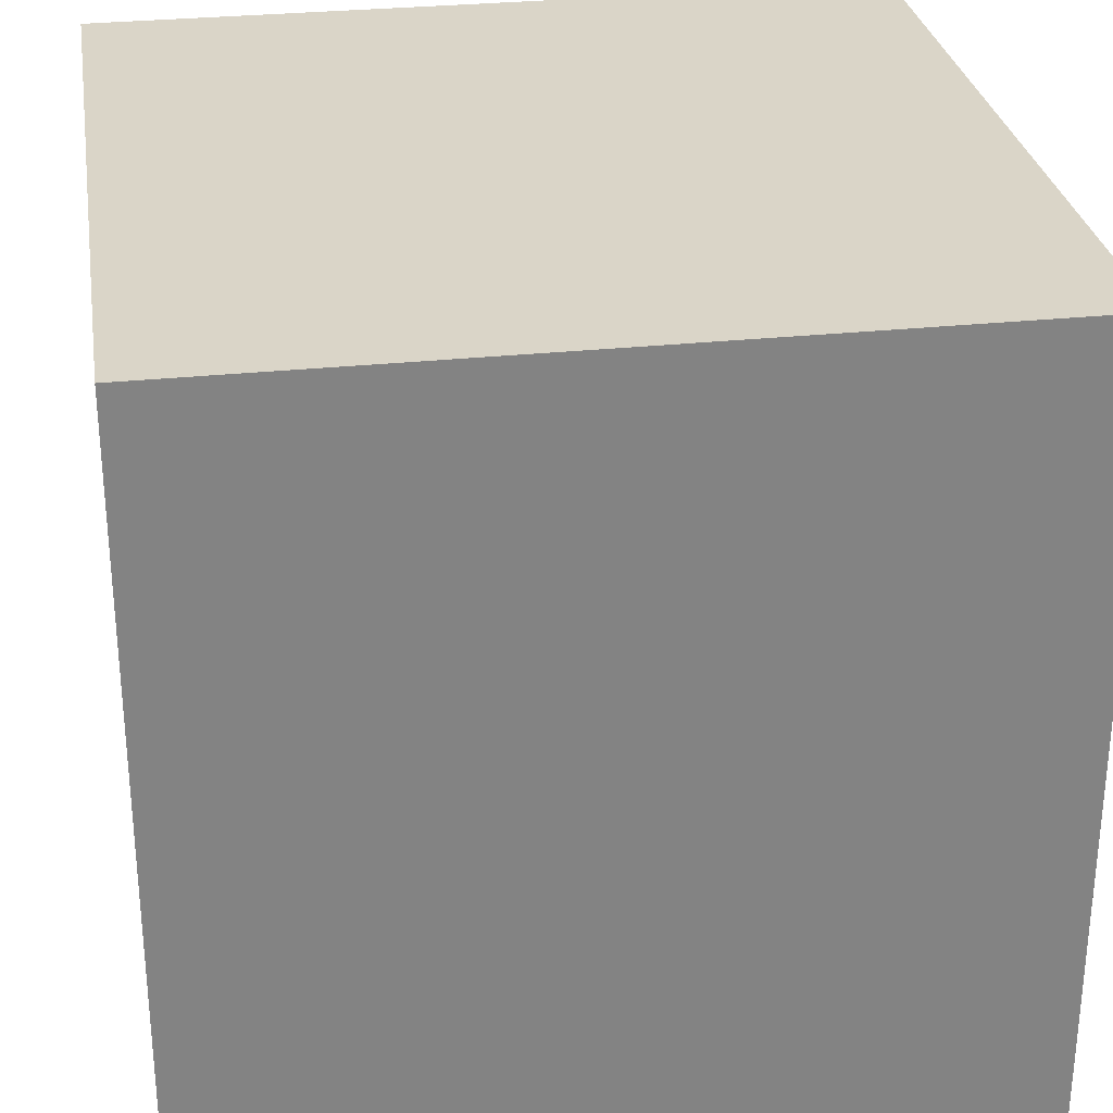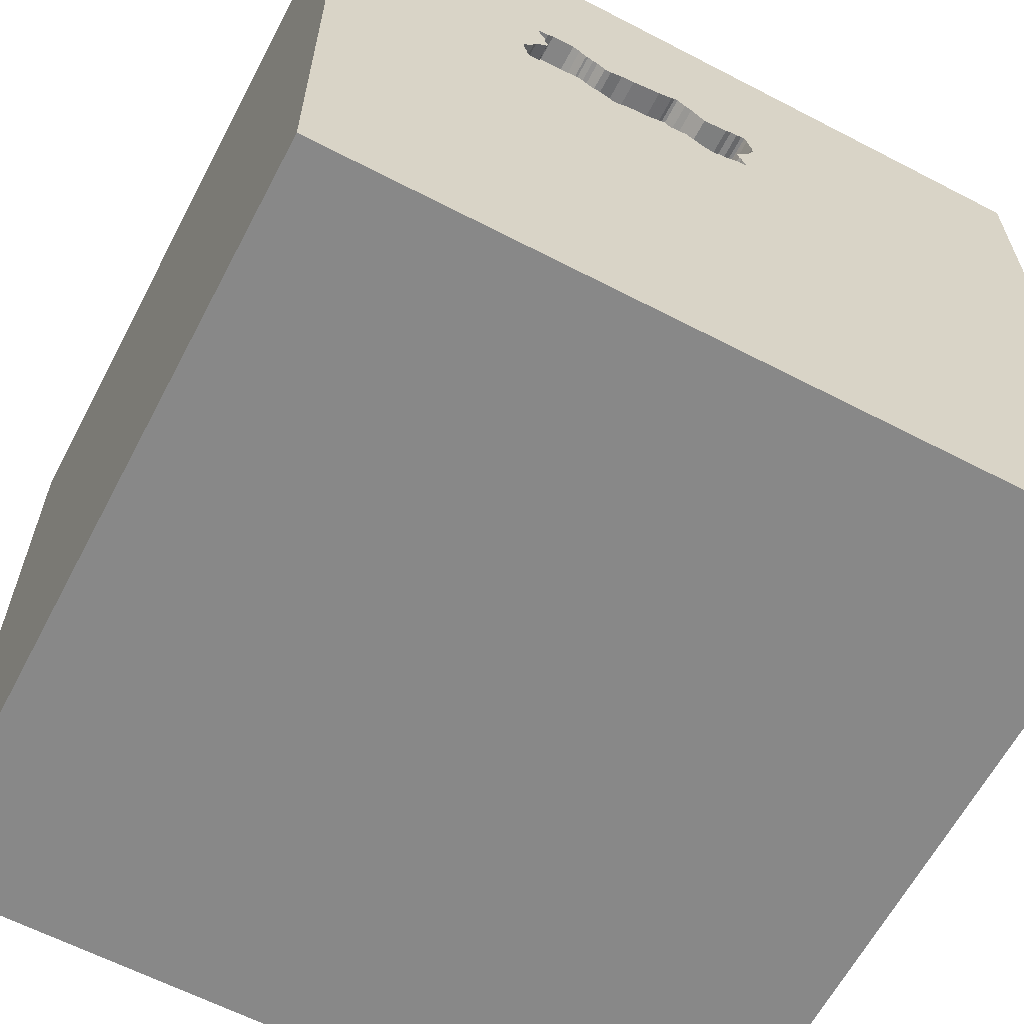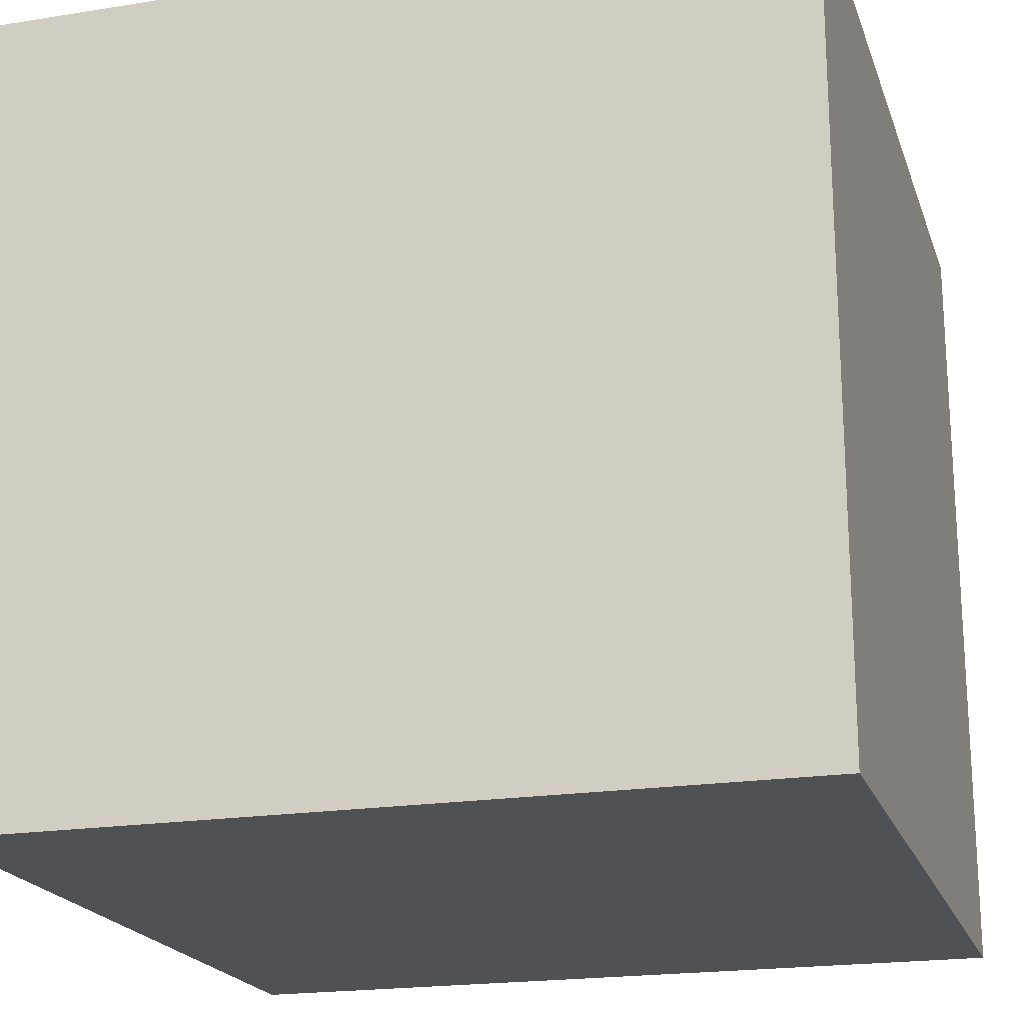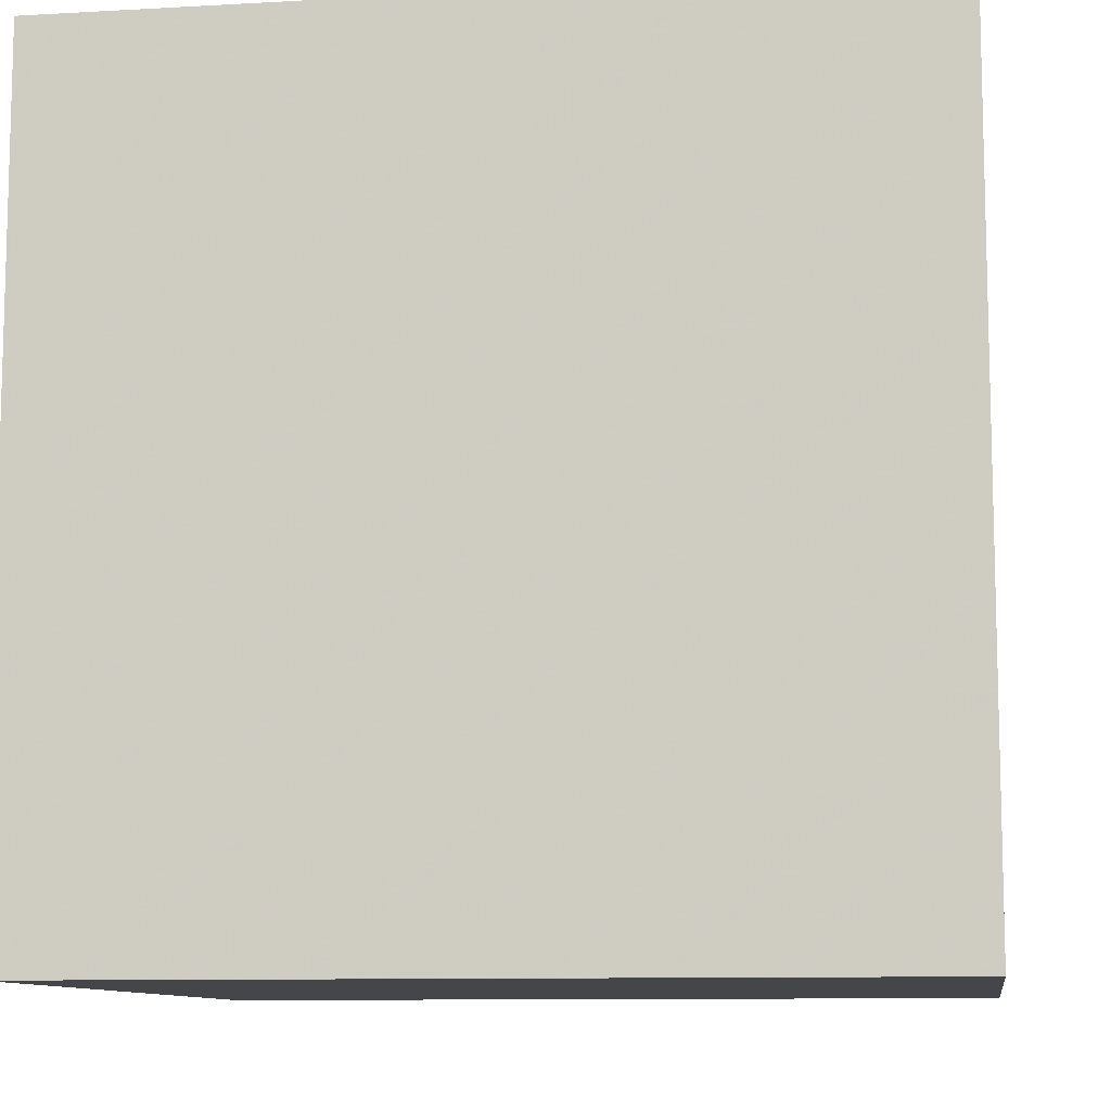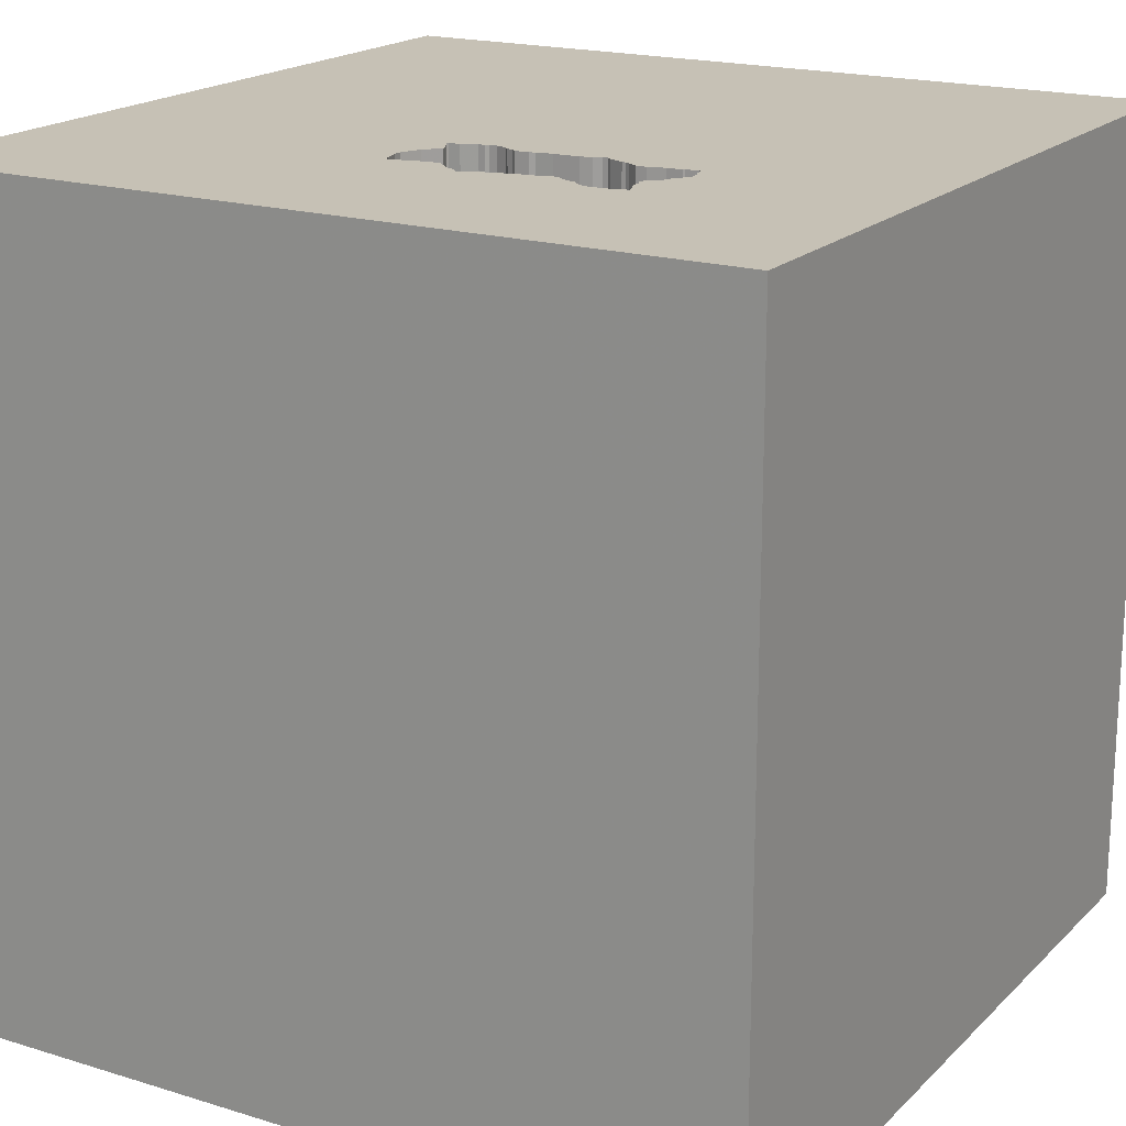
<metadata>
{"format":"obj","ext":"obj","renderer":"f3d","projection":"perspective","resolution":1024,"background":"white","views":[{"elev":29.3,"azim":-8.9,"up":"+Z"},{"elev":-62.7,"azim":152.3,"up":"+Z"},{"elev":-20.2,"azim":106.3,"up":"+Y"},{"elev":-9.9,"azim":8.3,"up":"+Z"},{"elev":18.7,"azim":30.4,"up":"+Y"}]}
</metadata>
<code>
o brick_159
v 0.3533 1.5 0.357
v 0.3533 1.4 0.357
v -0.09685 1.5 0.3665
v -0.09685 1.4 0.3665
v 0.01785 1.5 0.7388
v 0.1898 1.5 0.3853
v -0.2388 1.5 0.6062
v -0.03665 1.5 0.3554
v -0.7292 -0.625 1.5
v -0.9505 0.8887 -1.5
v -0.625 -1.5 -0.7552
v -1.029 -1.5 -0.05208
v -0.8073 -1.5 1.198
v -1.068 -1.5 0.5208
v -0.944 1.5 0.6771
v -0.8022 -0.7723 -1.5
v -0.207 1.5 0.5356
v 0.3425 1.5 0.7065
v 0.5077 1.5 0.4244
v 0.5077 1.4 0.4244
v 0.08657 1.5 0.4024
v 0.07566 1.5 0.7755
v 0.6676 1.5 0.7342
v 0.6676 1.4 0.7342
v 0.4244 1.5 0.7224
v 0.2684 1.5 0.72
v -0.03615 1.5 0.689
v -0.03615 1.4 0.689
v -0.1995 1.5 0.7216
v -0.1995 1.4 0.7216
v 0.1823 -0.7812 1.5
v 0.7992 0.6136 -1.5
v 0.2083 0.1823 1.5
v 0.2083 -1.5 -0.8333
v 0.2083 -1.5 0.5469
v 0.4818 -1.5 -0.1823
v 0.1562 -1.5 -1.5
v 0.625 -1.5 -1.25
v 0.1302 -1.5 1.5
v 0.5469 -1.5 1.133
v 0.3646 0.8333 1.5
v 0.3077 1.5 0.3754
v 0.8724 1.5 -0.8057
v 0.4427 1.5 0.1562
v 0.2865 1.5 1.211
v 0.1042 1.5 -1.5
v 0.1562 1.5 1.5
v 0.3201 1.5 0.7136
v 0.5078 -0.8105 -1.5
v -0.1562 -1.276 1.5
v 0.5729 -0.3646 1.5
v 0.3885 1.5 0.3686
v 0.3885 1.4 0.3686
v -0.207 1.4 0.5356
v 0.4997 1.5 0.7627
v 0.4997 1.4 0.7627
v 0.6872 1.5 0.5774
v 0.02081 1.5 0.3834
v -0.191 1.5 0.3963
v -0.191 1.4 0.3963
v 0.6671 1.5 0.4006
v 0.6671 1.4 0.4006
v -0.3125 -0.1302 1.5
v -0.1562 1.25 1.5
v 0 -1.5 -0.1823
v -0.03906 -1.5 1.276
v -0.1042 0.7552 1.5
v -0.1042 1.5 0.3125
v -0.131 1.5 0.7015
v -0.07523 1.5 0.3657
v -0.07523 1.4 0.3657
v 0.6991 1.5 0.551
v 0.6991 1.4 0.551
v 0.08864 1.5 0.775
v 0.08864 1.4 0.775
v -0.03665 1.4 0.3554
v 0.7247 1.5 0.4329
v 0.7247 1.4 0.4329
v -0.222 1.5 0.7009
v -0.222 1.4 0.7009
v 1.25 0.1302 1.5
v 1.198 -0.625 1.5
v 1.068 -1.5 0.1823
v 1.5 -1.5 1.5
v 1.042 -1.5 0.625
v 1.5 -1.5 -1.5
v 1.094 -1.5 -0.3125
v 1.12 1.5 0.2474
v 1.5 1.5 -1.5
v 1.016 0.8724 1.5
v -0.1949 1.5 0.4052
v -0.1949 1.4 0.4052
v 0.2394 1.5 0.3833
v -0.2124 1.5 0.7221
v -0.2124 1.4 0.7221
v 0.1568 1.5 0.7462
v 0.1568 1.4 0.7462
v 0.4727 1.5 0.7378
v 0.4727 1.4 0.7378
v 0.6581 1.5 0.7151
v 0.6349 1.5 0.4062
v 0.3706 1.5 0.3563
v 0.4544 1.5 0.3919
v 0.1899 1.4 0.3853
v 0.07566 1.4 0.7755
v -0.0626 1.5 0.3565
v 0.1013 1.5 0.7658
v 0.6471 1.5 0.657
v 0.6471 1.4 0.657
v 0.06061 1.5 0.4035
v 0.06061 1.4 0.4035
v 0.5264 1.5 0.7789
v 0.5264 1.4 0.7789
v 0.04433 1.5 0.7507
v -0.4687 0.4297 1.5
v -0.6771 1.029 1.5
v -0.4687 -1.5 0.1562
v -0.3906 -1.5 -1.25
v -1.5 -1.055 0.5729
v -1.5 0.5208 0.612
v -1.5 0.4687 0
v -1.5 0.625 1.224
v -1.5 0.5208 -0.6641
v -1.5 0.1042 -1.5
v -1.5 0.4688 -1.25
v -1.5 0.1042 1.5
v -1.5 0.1042 0.7812
v -1.5 0.02604 -0.7812
v -1.5 0 0
v -1.5 -0.1823 1.146
v -1.5 1.029 0.4948
v -1.5 1.198 0
v -1.5 1.5 1.5
v -1.5 1.5 -1.5
v -1.5 1.042 -0.4297
v -1.5 -0.4687 0.1562
v -1.5 -0.5599 0.9896
v -1.5 -0.5208 -0.599
v -1.5 -0.3906 -1.237
v -1.5 -1.5 0.1562
v -1.5 -1.5 1.5
v -1.5 -1.5 -1.5
v -1.5 1.5 -0.1302
v -1.5 -1.198 -0.651
v -1.5 -1.276 0.01302
v 0.3931 1.5 0.6976
v 0.3931 1.4 0.6976
v 0.2684 1.4 0.72
v 0.4419 1.5 0.726
v 0.6872 1.4 0.5774
v -0.0626 1.4 0.3565
v 0.1013 1.4 0.7658
v -0.1522 1.5 0.711
v -0.1522 1.4 0.711
v 0.7401 1.5 0.493
v 0.625 -1.042 1.5
v 1.5 1.5 1.5
v 0.918 1.5 0.9961
v 0.5227 1.5 0.4238
v 0.6487 1.5 0.696
v 0.6487 1.4 0.696
v -0.2374 1.5 0.6408
v -0.2374 1.4 0.6408
v 0.3672 1.5 0.6987
v 0.6988 1.5 0.5423
v 0.6988 1.4 0.5423
v 0.6342 1.5 0.7659
v 0.6342 1.4 0.7659
v 1.5 -1.074 -0.2474
v 1.5 0.1188 0.7983
v 1.5 0.1042 -1.5
v 1.5 -0.01628 -1.073
v 1.5 -0.1302 1.5
v 1.5 1.024 -0.05127
v 1.5 -1.5 0.1302
v 1.5 1.5 0.1302
v -0.1522 1.5 0.3904
v -0.1522 1.4 0.3904
v -1.198 0.1823 1.5
v -1.198 -0.3125 1.5
v -1.25 -1.5 -0.625
v -1.198 0.625 1.5
v -0.7992 1.5 -0.5208
v 0.4721 1.5 0.3998
v -0.1811 1.5 0.4263
v 0.3706 1.4 0.3563
v 0.3672 1.4 0.6987
v -0.1572 1.5 0.4816
v -0.1572 1.4 0.4816
v 0.4641 1.5 0.7381
v -0.1782 1.5 0.7121
v -0.1782 1.4 0.7121
v -0.3125 -0.8594 1.5
v -0.4167 -1.5 0.8333
v -0.4948 -1.5 -0.3646
v 0.3236 1.5 0.3712
v 0.3236 1.4 0.3712
v 0.285 1.5 0.3814
v 0.285 1.4 0.3814
v 0.3201 1.4 0.7136
v 0.6377 1.5 0.6401
v 0.6377 1.4 0.6401
v 0.6129 1.5 0.7754
v -0.2388 1.4 0.6062
v 0.6067 1.5 0.4074
v 0.6067 1.4 0.4074
v 0.8333 0.2083 1.5
v 0.8333 -1.5 -0.6771
v 0.7292 1.5 0.3125
v 0.7182 1.5 0.5191
v -0.2172 1.5 0.7115
v 0.4544 1.4 0.3919
v 0.04279 1.5 0.3912
v 0.04279 1.4 0.3912
v 0.04433 1.4 0.7507
v 0.1295 1.5 0.392
v 0.1295 1.4 0.392
v 0.4419 1.4 0.726
v 0.7235 1.5 0.4027
v 0.7235 1.4 0.4027
v 0.7145 1.5 0.3944
v 0.7145 1.4 0.3944
v 0.5466 1.5 0.4228
v 0.5466 1.4 0.4228
v 0.4414 1.5 0.3924
v 0.4414 1.4 0.3924
v 0.6729 1.5 0.76
v 0.6729 1.4 0.76
v -0.1671 1.5 0.4517
v -0.1671 1.4 0.4517
v 0.007308 1.5 0.371
v 0.1125 1.5 0.4014
v 0.734 1.5 0.4499
v 0.734 1.4 0.4499
v -0.1811 1.4 0.4263
v 0.02081 1.4 0.3834
v -0.1716 1.5 0.4475
v -0.131 1.4 0.7015
v 0.4244 1.4 0.7224
v -0.1761 1.5 0.4434
v -0.1761 1.4 0.4434
v 0.6414 1.5 0.6226
v 0.6414 1.4 0.6226
v 0.6629 1.5 0.4051
v 0.6629 1.4 0.4051
v 0.01786 1.4 0.7388
v 0.1125 1.4 0.4014
v 0.007309 1.4 0.371
v 0.4721 1.4 0.3998
v 0.4641 1.4 0.7381
v 0.7401 1.4 0.493
v 0.6129 1.4 0.7754
f 141 119 140
f 126 137 141
f 137 119 141
f 140 14 141
f 39 50 141
f 50 9 141
f 126 130 137
f 119 145 140
f 13 39 141
f 141 180 126
f 141 14 13
f 13 66 39
f 9 180 141
f 194 66 13
f 50 193 9
f 140 12 14
f 14 194 13
f 180 179 126
f 126 122 130
f 137 136 119
f 136 145 119
f 145 142 140
f 140 181 12
f 12 117 14
f 194 35 66
f 9 179 180
f 130 127 137
f 145 144 142
f 142 181 140
f 117 194 14
f 39 156 50
f 50 31 193
f 9 63 179
f 179 182 126
f 133 122 126
f 122 127 130
f 66 40 39
f 84 156 39
f 182 133 126
f 40 84 39
f 193 63 9
f 127 136 137
f 35 40 66
f 156 31 50
f 31 63 193
f 122 120 127
f 127 129 136
f 136 138 145
f 117 35 194
f 63 115 179
f 138 144 145
f 181 11 12
f 12 195 117
f 117 65 35
f 115 182 179
f 11 195 12
f 120 129 127
f 156 51 31
f 31 51 63
f 115 116 182
f 129 138 136
f 138 142 144
f 40 85 84
f 33 115 63
f 116 133 182
f 122 131 120
f 120 121 129
f 138 139 142
f 142 11 181
f 195 65 117
f 35 85 40
f 84 82 156
f 51 33 63
f 133 131 122
f 65 36 35
f 82 51 156
f 129 128 138
f 33 67 115
f 131 121 120
f 142 118 11
f 35 83 85
f 67 116 115
f 121 123 129
f 11 65 195
f 36 83 35
f 51 207 33
f 123 128 129
f 11 34 65
f 131 132 121
f 82 81 51
f 33 41 67
f 67 64 116
f 128 139 138
f 81 207 51
f 121 135 123
f 139 124 142
f 118 34 11
f 34 36 65
f 84 173 82
f 132 135 121
f 16 142 124
f 36 87 83
f 85 175 84
f 169 170 84
f 170 173 84
f 173 81 82
f 207 41 33
f 41 64 67
f 64 133 116
f 183 133 15
f 133 143 131
f 83 175 85
f 169 84 175
f 64 47 133
f 183 143 133
f 143 132 131
f 142 37 118
f 15 133 47
f 183 15 59
f 128 125 139
f 16 37 142
f 34 208 36
f 208 87 36
f 207 90 41
f 45 15 47
f 15 162 7
f 15 7 17
f 123 125 128
f 49 37 16
f 118 38 34
f 174 170 169
f 5 15 45
f 79 162 15
f 211 79 15
f 5 69 153
f 94 211 15
f 94 15 5
f 153 191 29
f 29 94 5
f 5 153 29
f 91 59 15
f 188 229 237
f 188 237 240
f 15 17 188
f 185 91 15
f 15 188 240
f 15 240 185
f 3 68 59
f 59 177 3
f 183 59 68
f 5 45 22
f 5 22 114
f 69 5 27
f 68 3 70
f 68 70 106
f 8 231 68
f 68 106 8
f 143 135 132
f 125 124 139
f 81 90 207
f 41 47 64
f 74 22 45
f 45 107 74
f 232 231 58
f 21 232 58
f 213 110 21
f 58 213 21
f 183 68 231
f 135 134 123
f 10 16 124
f 37 38 118
f 38 208 34
f 87 175 83
f 90 157 41
f 45 48 26
f 96 107 45
f 26 96 45
f 93 44 231
f 231 232 216
f 6 93 231
f 231 216 6
f 44 183 231
f 49 16 32
f 208 86 87
f 157 47 41
f 42 44 93
f 93 198 42
f 43 183 44
f 123 134 125
f 174 169 172
f 173 157 81
f 48 45 55
f 190 149 48
f 55 98 190
f 48 55 190
f 44 42 196
f 44 196 1
f 44 1 102
f 52 225 44
f 44 102 52
f 87 86 175
f 170 157 173
f 157 90 81
f 45 158 112
f 45 112 55
f 25 146 164
f 48 149 25
f 18 48 25
f 25 164 18
f 19 159 44
f 184 19 44
f 44 225 103
f 44 103 184
f 143 134 135
f 125 134 124
f 38 86 208
f 169 175 86
f 158 45 47
f 203 112 158
f 210 23 227
f 158 210 227
f 158 227 167
f 167 203 158
f 101 209 44
f 159 223 205
f 205 101 44
f 44 159 205
f 183 134 143
f 10 124 134
f 32 16 10
f 86 37 49
f 57 242 201
f 210 72 57
f 100 23 210
f 108 160 100
f 100 210 57
f 57 201 108
f 57 108 100
f 209 101 244
f 209 244 61
f 219 77 209
f 221 219 209
f 209 61 221
f 210 165 72
f 88 209 77
f 155 210 88
f 233 155 88
f 88 77 233
f 88 44 209
f 37 86 38
f 158 47 157
f 88 210 158
f 43 44 88
f 172 169 86
f 89 174 172
f 174 157 170
f 46 183 43
f 46 32 10
f 176 88 158
f 176 43 88
f 89 46 43
f 46 134 183
f 46 10 134
f 89 32 46
f 171 49 32
f 89 176 174
f 176 157 174
f 176 158 157
f 89 43 176
f 89 171 32
f 171 86 49
f 171 172 86
f 89 172 171
f 24 168 228
f 168 24 161
f 24 228 23
f 167 227 228
f 228 168 167
f 161 252 168
f 100 160 161
f 161 24 100
f 227 23 228
f 23 100 24
f 252 161 113
f 168 252 167
f 252 113 203
f 113 161 56
f 203 167 252
f 160 108 109
f 109 161 160
f 112 203 113
f 113 56 55
f 55 112 113
f 202 56 161
f 202 161 109
f 99 56 202
f 108 201 202
f 202 109 108
f 56 99 55
f 218 99 202
f 98 55 99
f 218 250 99
f 243 218 202
f 201 242 243
f 243 202 201
f 190 98 99
f 99 250 190
f 149 190 250
f 250 218 149
f 147 218 243
f 242 57 243
f 239 218 147
f 20 147 243
f 150 243 57
f 218 239 149
f 239 147 25
f 20 226 147
f 243 224 20
f 243 150 166
f 25 149 239
f 146 25 147
f 249 226 20
f 226 187 147
f 224 243 166
f 20 224 159
f 159 19 20
f 166 150 73
f 57 72 73
f 73 150 57
f 164 146 147
f 147 187 164
f 226 249 212
f 249 20 184
f 197 187 226
f 166 206 224
f 223 159 224
f 19 184 20
f 72 165 166
f 166 73 72
f 103 225 226
f 226 212 103
f 184 103 212
f 212 249 184
f 187 197 199
f 53 197 226
f 206 166 245
f 205 223 224
f 224 206 205
f 166 165 210
f 18 164 187
f 187 200 18
f 225 52 226
f 200 187 199
f 42 198 199
f 199 197 42
f 2 197 53
f 53 226 52
f 101 205 206
f 206 245 101
f 245 166 234
f 251 166 210
f 210 155 251
f 200 48 18
f 148 200 199
f 197 196 42
f 199 198 93
f 1 196 197
f 197 2 1
f 53 186 2
f 245 244 101
f 234 78 245
f 234 166 251
f 200 148 48
f 104 148 199
f 93 6 104
f 104 199 93
f 52 102 186
f 186 53 52
f 102 1 2
f 2 186 102
f 61 244 245
f 245 62 61
f 78 234 77
f 78 62 245
f 155 233 234
f 234 251 155
f 26 48 148
f 247 148 104
f 233 77 234
f 77 219 78
f 222 62 78
f 148 97 26
f 97 148 247
f 104 217 247
f 6 216 217
f 217 104 6
f 62 222 61
f 220 78 219
f 220 222 78
f 96 26 97
f 97 247 28
f 216 232 247
f 247 217 216
f 221 61 222
f 219 221 222
f 222 220 219
f 97 152 96
f 246 97 28
f 247 111 28
f 232 21 247
f 107 96 152
f 97 215 152
f 246 215 97
f 246 28 5
f 21 110 111
f 111 247 21
f 189 28 111
f 152 75 107
f 152 215 105
f 215 246 114
f 27 5 28
f 5 114 246
f 28 189 238
f 236 189 111
f 74 107 75
f 75 152 105
f 105 215 22
f 114 22 215
f 28 238 27
f 110 213 214
f 214 111 110
f 238 189 54
f 71 189 236
f 214 236 111
f 22 74 75
f 75 105 22
f 69 27 238
f 213 58 214
f 54 204 238
f 54 189 17
f 4 189 71
f 236 248 71
f 236 214 58
f 238 154 69
f 17 7 204
f 204 54 17
f 163 238 204
f 188 17 189
f 189 4 230
f 4 71 3
f 248 236 231
f 248 76 71
f 58 231 236
f 153 69 154
f 154 238 192
f 238 163 192
f 7 162 163
f 163 204 7
f 189 230 188
f 230 4 178
f 70 3 71
f 231 8 248
f 76 248 8
f 151 71 76
f 154 192 153
f 192 163 80
f 162 79 163
f 229 188 230
f 230 178 235
f 3 177 178
f 178 4 3
f 106 70 71
f 71 151 106
f 8 106 151
f 151 76 8
f 191 153 192
f 192 80 30
f 80 163 79
f 237 229 230
f 230 241 237
f 241 230 235
f 60 235 178
f 177 59 178
f 29 191 192
f 192 30 29
f 80 95 30
f 79 211 80
f 240 237 241
f 185 240 241
f 241 235 185
f 235 60 92
f 60 178 59
f 211 94 95
f 95 80 211
f 94 29 30
f 30 95 94
f 235 92 185
f 92 60 59
f 59 91 92
f 91 185 92

</code>
